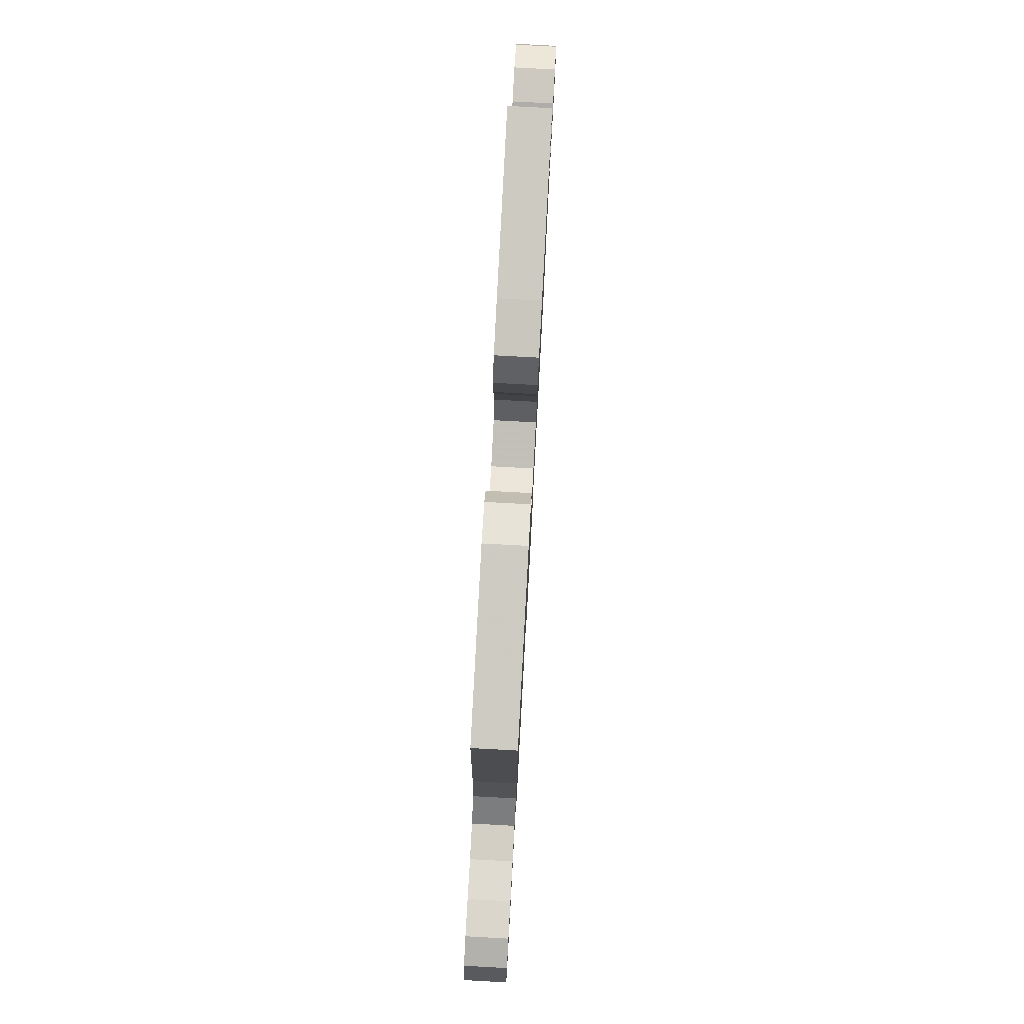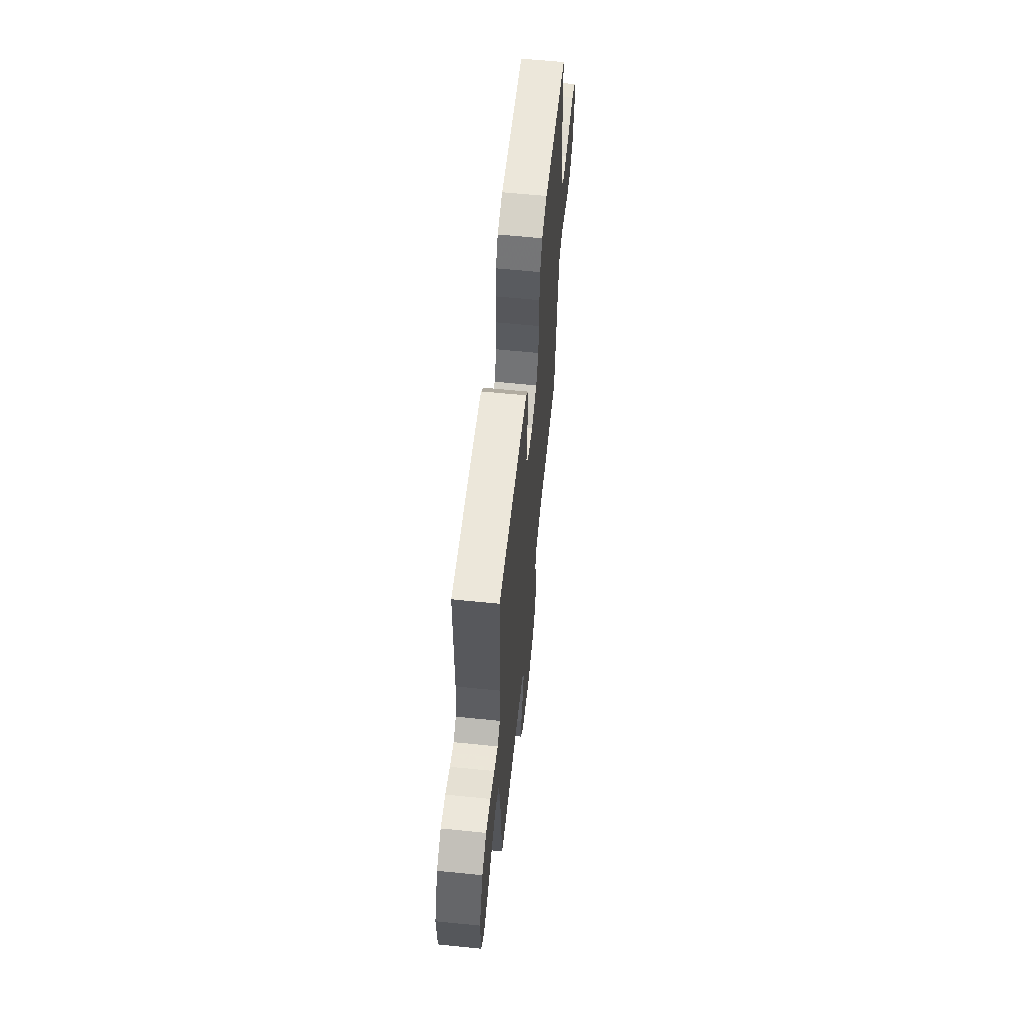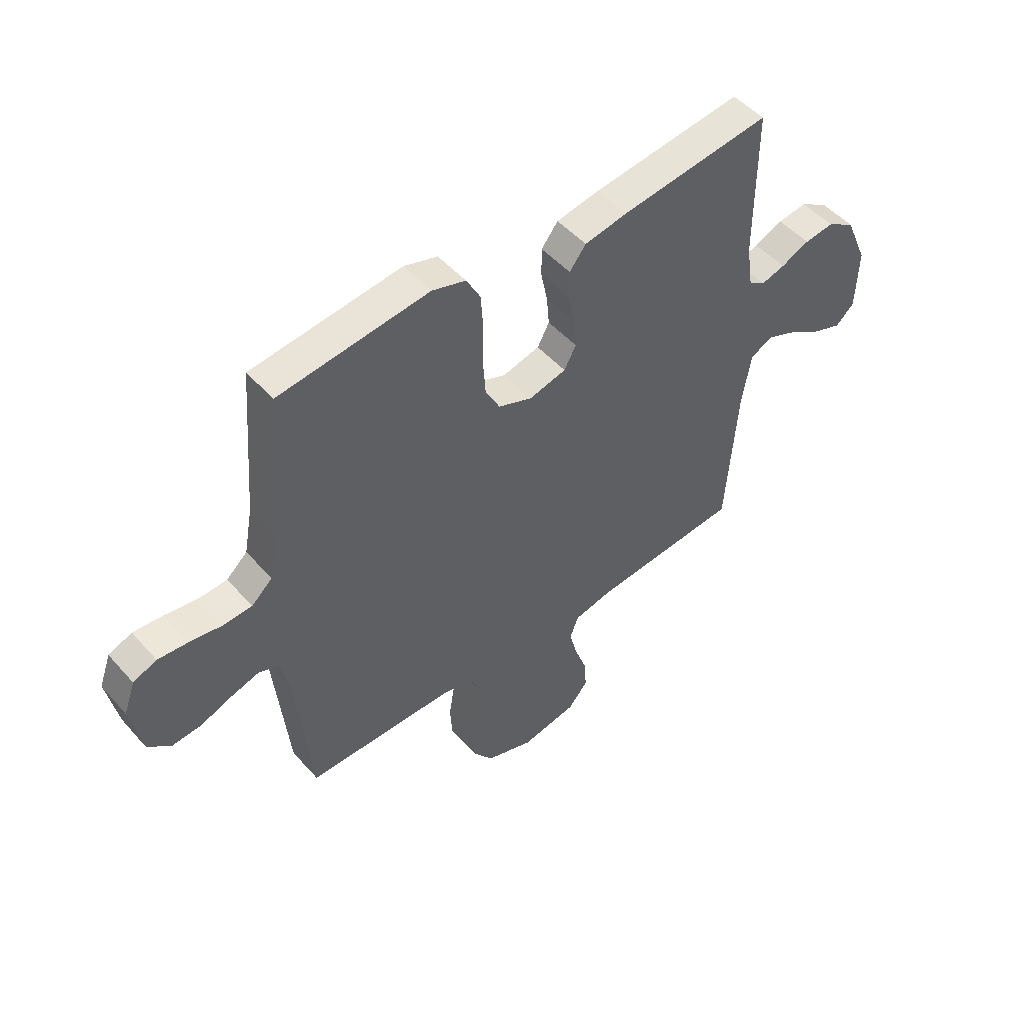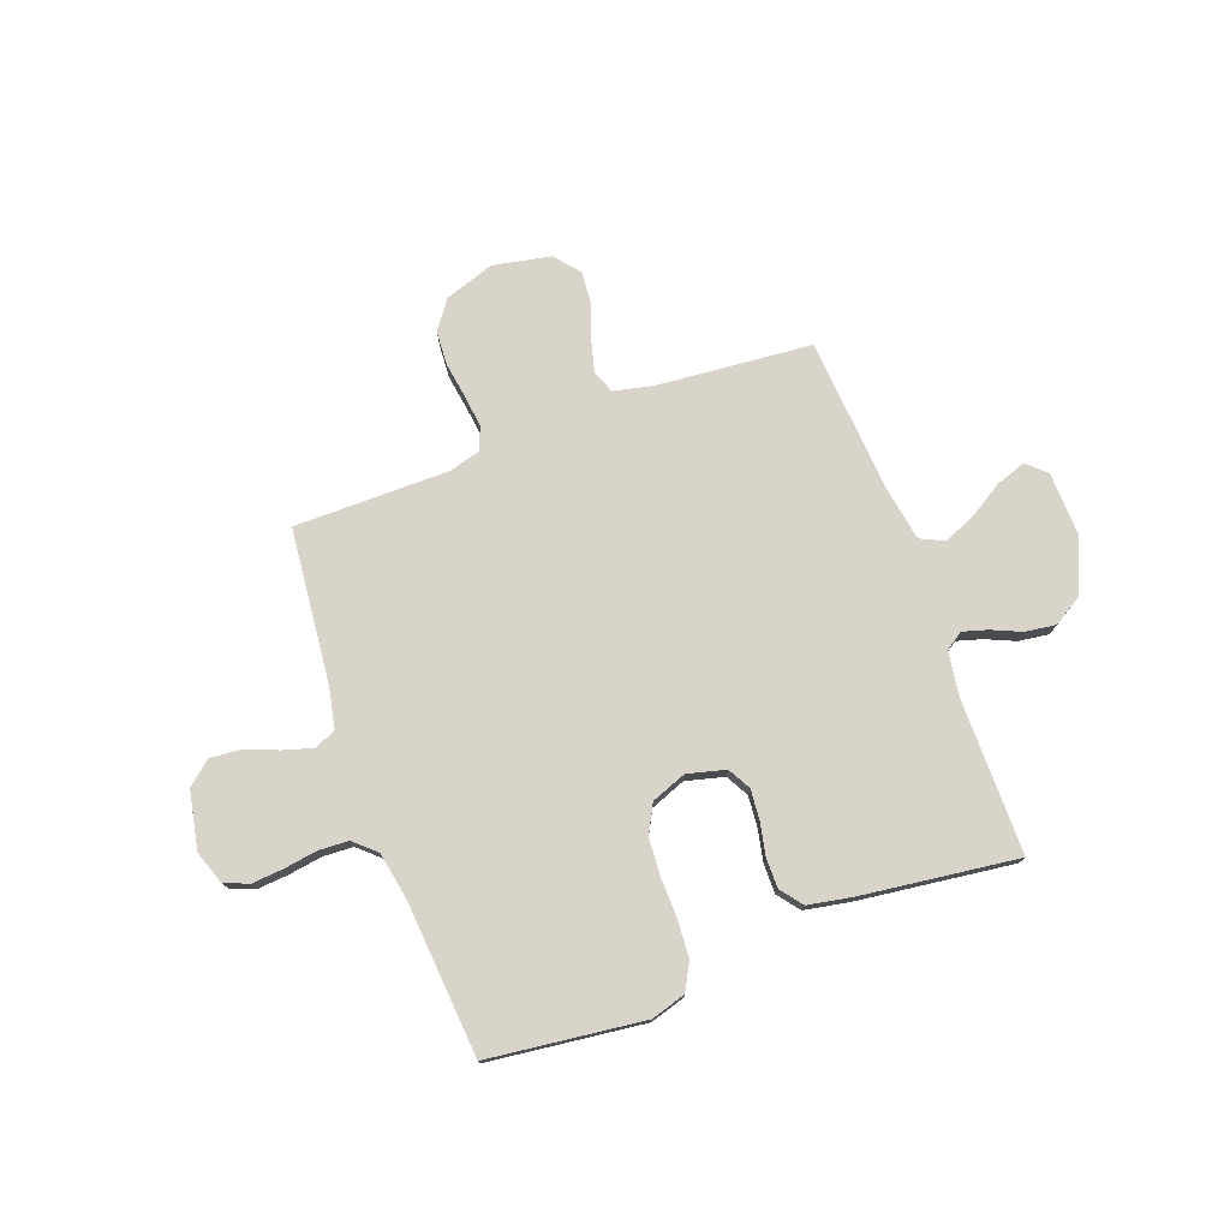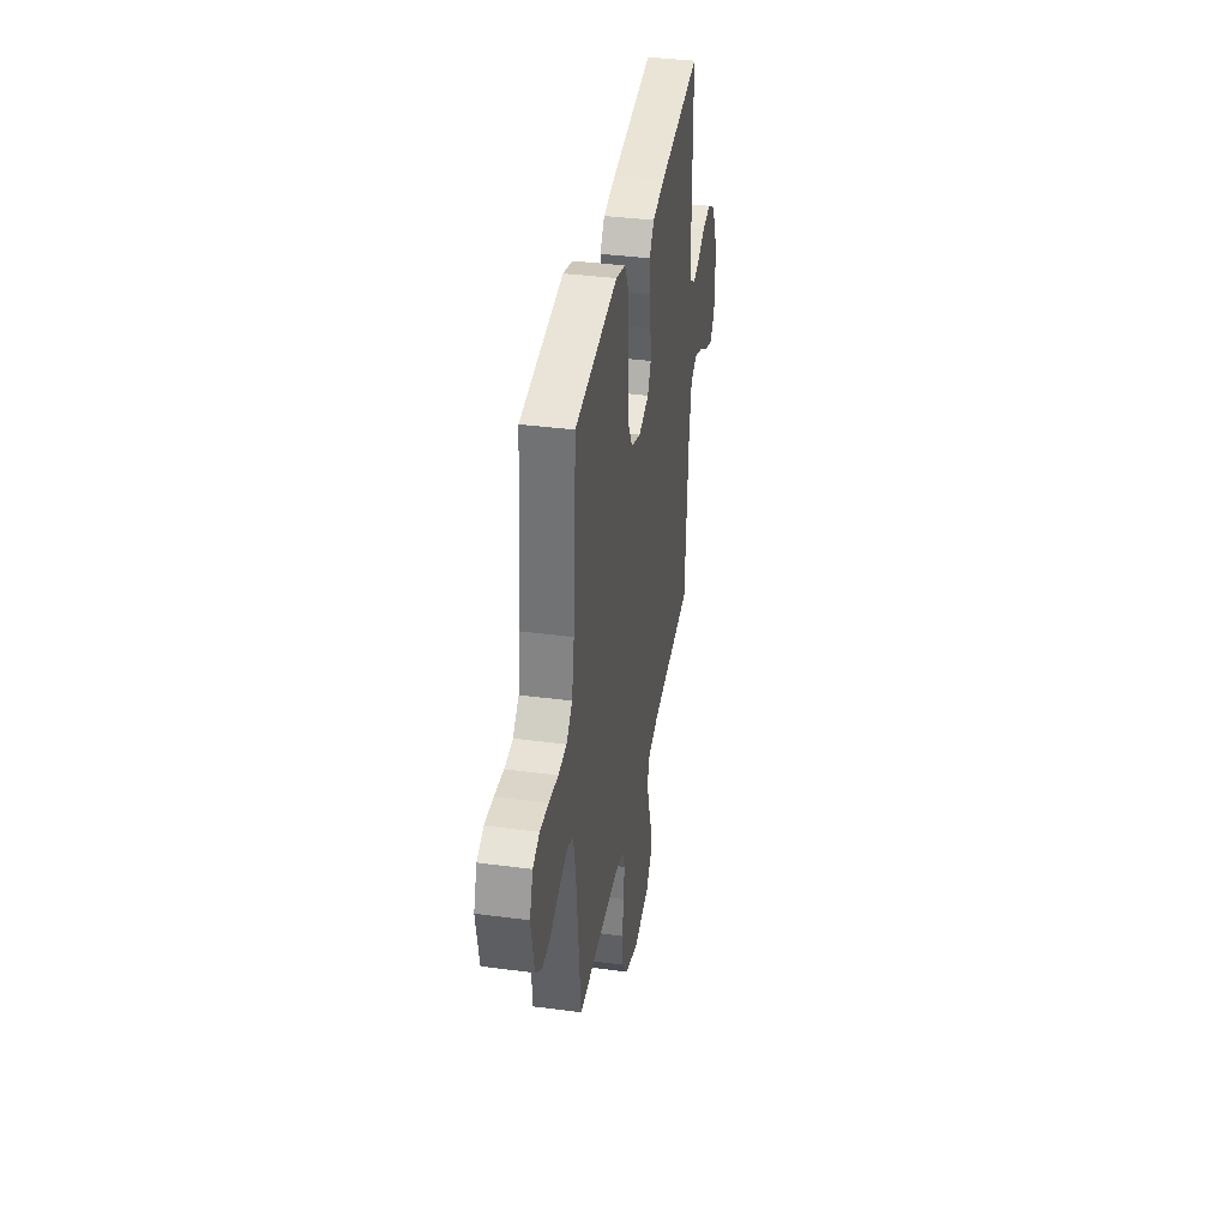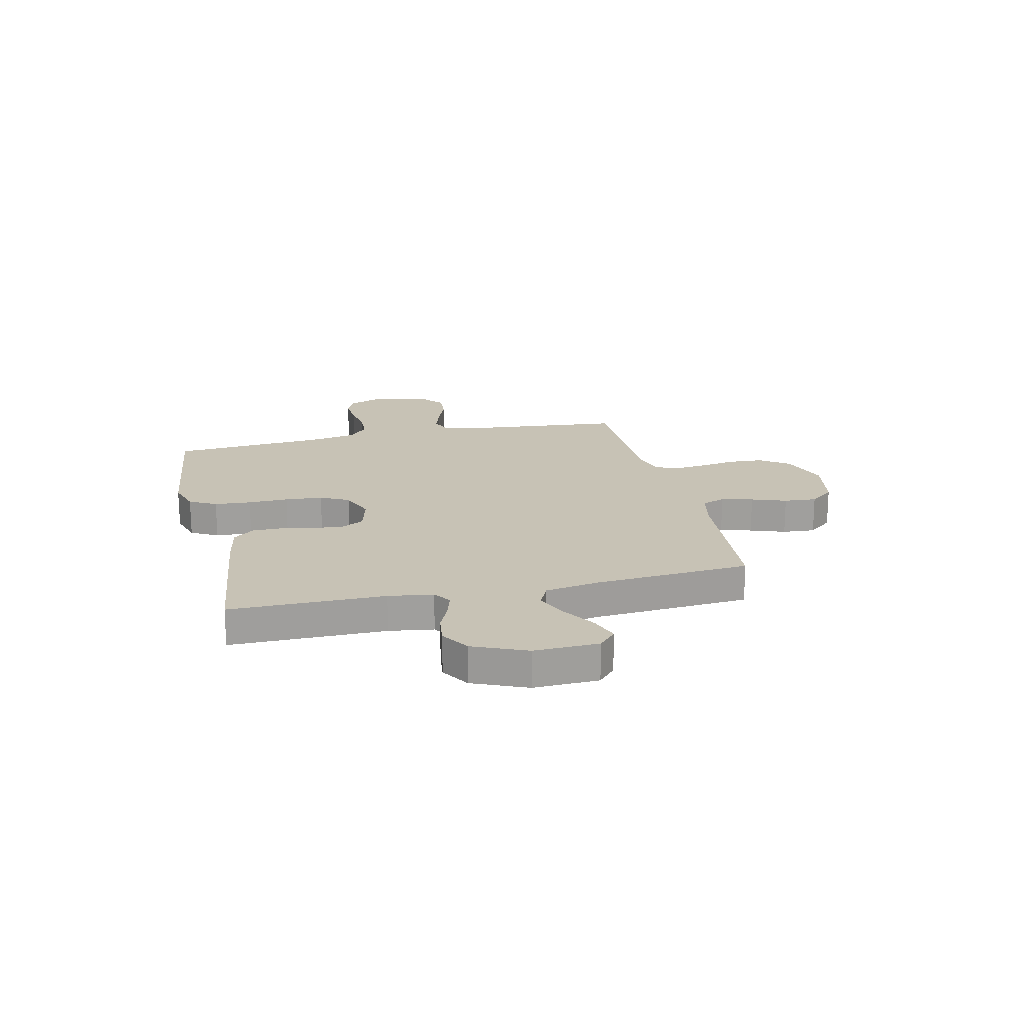
<metadata>
{"format":"obj","ext":"obj","renderer":"f3d","projection":"perspective","resolution":1024,"background":"white","views":[{"elev":78.7,"azim":-86.9,"up":"+Z"},{"elev":61.1,"azim":95.9,"up":"+Z"},{"elev":49.6,"azim":-39.7,"up":"+Z"},{"elev":75.7,"azim":-20.2,"up":"+Y"},{"elev":37.6,"azim":-80.4,"up":"+Z"},{"elev":19.0,"azim":76.9,"up":"+Y"}]}
</metadata>
<code>
v 0.5 0.07 -0.5
v 0.2 0.07 -0.526
v 0.124 0.07 -0.543
v 0.107 0.07 -0.588
v 0.123 0.07 -0.649
v 0.147 0.07 -0.716
v 0.152 0.07 -0.779
v 0.112 0.07 -0.827
v 0 0.07 -0.849
v -0.096 0.07 -0.816
v -0.136 0.07 -0.761
v -0.14 0.07 -0.694
v -0.129 0.07 -0.625
v -0.122 0.07 -0.563
v -0.139 0.07 -0.518
v -0.2 0.07 -0.501
v -0.5 0.07 -0.5
v -0.53 0.07 -0.2
v -0.546 0.07 -0.122
v -0.588 0.07 -0.104
v -0.645 0.07 -0.121
v -0.709 0.07 -0.146
v -0.768 0.07 -0.151
v -0.814 0.07 -0.112
v -0.836 0.07 0
v -0.813 0.07 0.064
v -0.766 0.07 0.083
v -0.706 0.07 0.078
v -0.641 0.07 0.068
v -0.583 0.07 0.071
v -0.541 0.07 0.109
v -0.524 0.07 0.2
v -0.5 0.07 0.5
v -0.2 0.07 0.536
v -0.133 0.07 0.516
v -0.105 0.07 0.464
v -0.1 0.07 0.393
v -0.102 0.07 0.315
v -0.097 0.07 0.242
v -0.068 0.07 0.187
v 0 0.07 0.161
v 0.074 0.07 0.18
v 0.098 0.07 0.224
v 0.093 0.07 0.283
v 0.08 0.07 0.346
v 0.08 0.07 0.404
v 0.113 0.07 0.446
v 0.2 0.07 0.462
v 0.5 0.07 0.5
v 0.5 0.07 0.2
v 0.513 0.07 0.114
v 0.547 0.07 0.091
v 0.595 0.07 0.105
v 0.652 0.07 0.13
v 0.711 0.07 0.138
v 0.767 0.07 0.104
v 0.812 0.07 0
v 0.808 0.07 -0.125
v 0.771 0.07 -0.159
v 0.714 0.07 -0.139
v 0.648 0.07 -0.098
v 0.586 0.07 -0.072
v 0.54 0.07 -0.094
v 0.522 0.07 -0.2
v 0.5 0 -0.5
v 0.2 0 -0.526
v 0.124 0 -0.543
v 0.107 0 -0.588
v 0.123 0 -0.649
v 0.147 0 -0.716
v 0.152 0 -0.779
v 0.112 0 -0.827
v 0 0 -0.849
v -0.096 0 -0.816
v -0.136 0 -0.761
v -0.14 0 -0.694
v -0.129 0 -0.625
v -0.122 0 -0.563
v -0.139 0 -0.518
v -0.2 0 -0.501
v -0.5 0 -0.5
v -0.53 0 -0.2
v -0.546 0 -0.122
v -0.588 0 -0.104
v -0.645 0 -0.121
v -0.709 0 -0.146
v -0.768 0 -0.151
v -0.814 0 -0.112
v -0.836 0 0
v -0.813 0 0.064
v -0.766 0 0.083
v -0.706 0 0.078
v -0.641 0 0.068
v -0.583 0 0.071
v -0.541 0 0.109
v -0.524 0 0.2
v -0.5 0 0.5
v -0.2 0 0.536
v -0.133 0 0.516
v -0.105 0 0.464
v -0.1 0 0.393
v -0.102 0 0.315
v -0.097 0 0.242
v -0.068 0 0.187
v 0 0 0.161
v 0.074 0 0.18
v 0.098 0 0.224
v 0.093 0 0.283
v 0.08 0 0.346
v 0.08 0 0.404
v 0.113 0 0.446
v 0.2 0 0.462
v 0.5 0 0.5
v 0.5 0 0.2
v 0.513 0 0.114
v 0.547 0 0.091
v 0.595 0 0.105
v 0.652 0 0.13
v 0.711 0 0.138
v 0.767 0 0.104
v 0.812 0 0
v 0.808 0 -0.125
v 0.771 0 -0.159
v 0.714 0 -0.139
v 0.648 0 -0.098
v 0.586 0 -0.072
v 0.54 0 -0.094
v 0.522 0 -0.2
f 58 59 60 61
f 58 61 62
f 57 58 62
f 56 57 62
f 53 54 55 56
f 52 53 56 62
f 51 52 62 63
f 47 48 49 50
f 44 45 46 47
f 43 44 47 50
f 42 43 50 51
f 35 36 37 38
f 35 38 39
f 32 33 34 35
f 31 32 35 39
f 30 31 39 40
f 26 27 28 29
f 24 25 26 29
f 24 29 30
f 21 22 23 24
f 20 21 24 30
f 19 20 30 40
f 16 17 18
f 15 16 18 19
f 10 11 12 13
f 10 13 14
f 9 10 14
f 8 9 14 15
f 5 6 7 8
f 4 5 8 15
f 64 1 2
f 64 2 3
f 63 64 3
f 41 42 51 63
f 41 63 3
f 15 19 40 41
f 3 4 15 41
f 125 124 123 122
f 126 125 122
f 126 122 121
f 126 121 120
f 120 119 118 117
f 126 120 117 116
f 127 126 116 115
f 114 113 112 111
f 111 110 109 108
f 114 111 108 107
f 115 114 107 106
f 102 101 100 99
f 103 102 99
f 99 98 97 96
f 103 99 96 95
f 104 103 95 94
f 93 92 91 90
f 93 90 89 88
f 94 93 88
f 88 87 86 85
f 94 88 85 84
f 104 94 84 83
f 82 81 80
f 83 82 80 79
f 77 76 75 74
f 78 77 74
f 78 74 73
f 79 78 73 72
f 72 71 70 69
f 79 72 69 68
f 66 65 128
f 67 66 128
f 67 128 127
f 127 115 106 105
f 67 127 105
f 105 104 83 79
f 105 79 68 67
f 1 65 66 2
f 2 66 67 3
f 3 67 68 4
f 4 68 69 5
f 5 69 70 6
f 6 70 71 7
f 7 71 72 8
f 8 72 73 9
f 9 73 74 10
f 10 74 75 11
f 11 75 76 12
f 12 76 77 13
f 13 77 78 14
f 14 78 79 15
f 15 79 80 16
f 16 80 81 17
f 17 81 82 18
f 18 82 83 19
f 19 83 84 20
f 20 84 85 21
f 21 85 86 22
f 22 86 87 23
f 23 87 88 24
f 24 88 89 25
f 25 89 90 26
f 26 90 91 27
f 27 91 92 28
f 28 92 93 29
f 29 93 94 30
f 30 94 95 31
f 31 95 96 32
f 32 96 97 33
f 33 97 98 34
f 34 98 99 35
f 35 99 100 36
f 36 100 101 37
f 37 101 102 38
f 38 102 103 39
f 39 103 104 40
f 40 104 105 41
f 41 105 106 42
f 42 106 107 43
f 43 107 108 44
f 44 108 109 45
f 45 109 110 46
f 46 110 111 47
f 47 111 112 48
f 48 112 113 49
f 49 113 114 50
f 50 114 115 51
f 51 115 116 52
f 52 116 117 53
f 53 117 118 54
f 54 118 119 55
f 55 119 120 56
f 56 120 121 57
f 57 121 122 58
f 58 122 123 59
f 59 123 124 60
f 60 124 125 61
f 61 125 126 62
f 62 126 127 63
f 63 127 128 64
f 64 128 65 1

</code>
